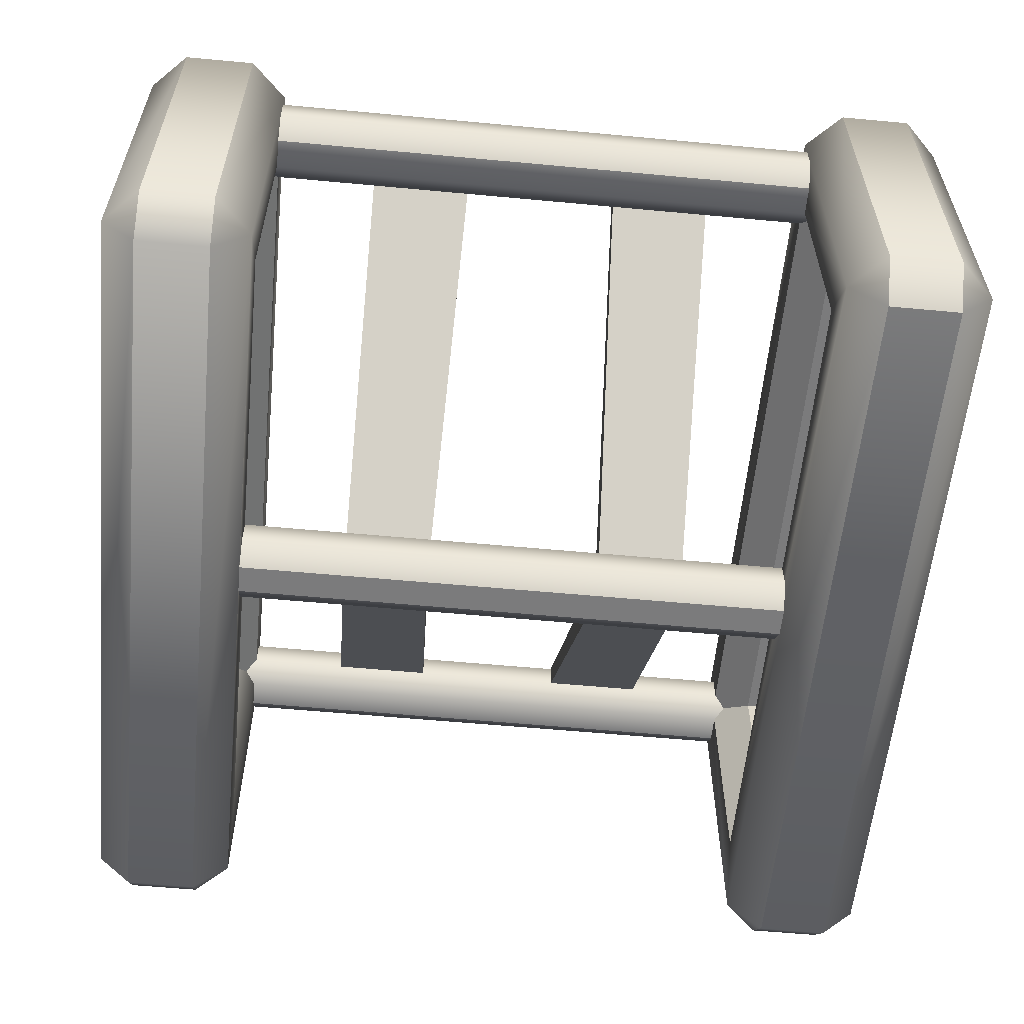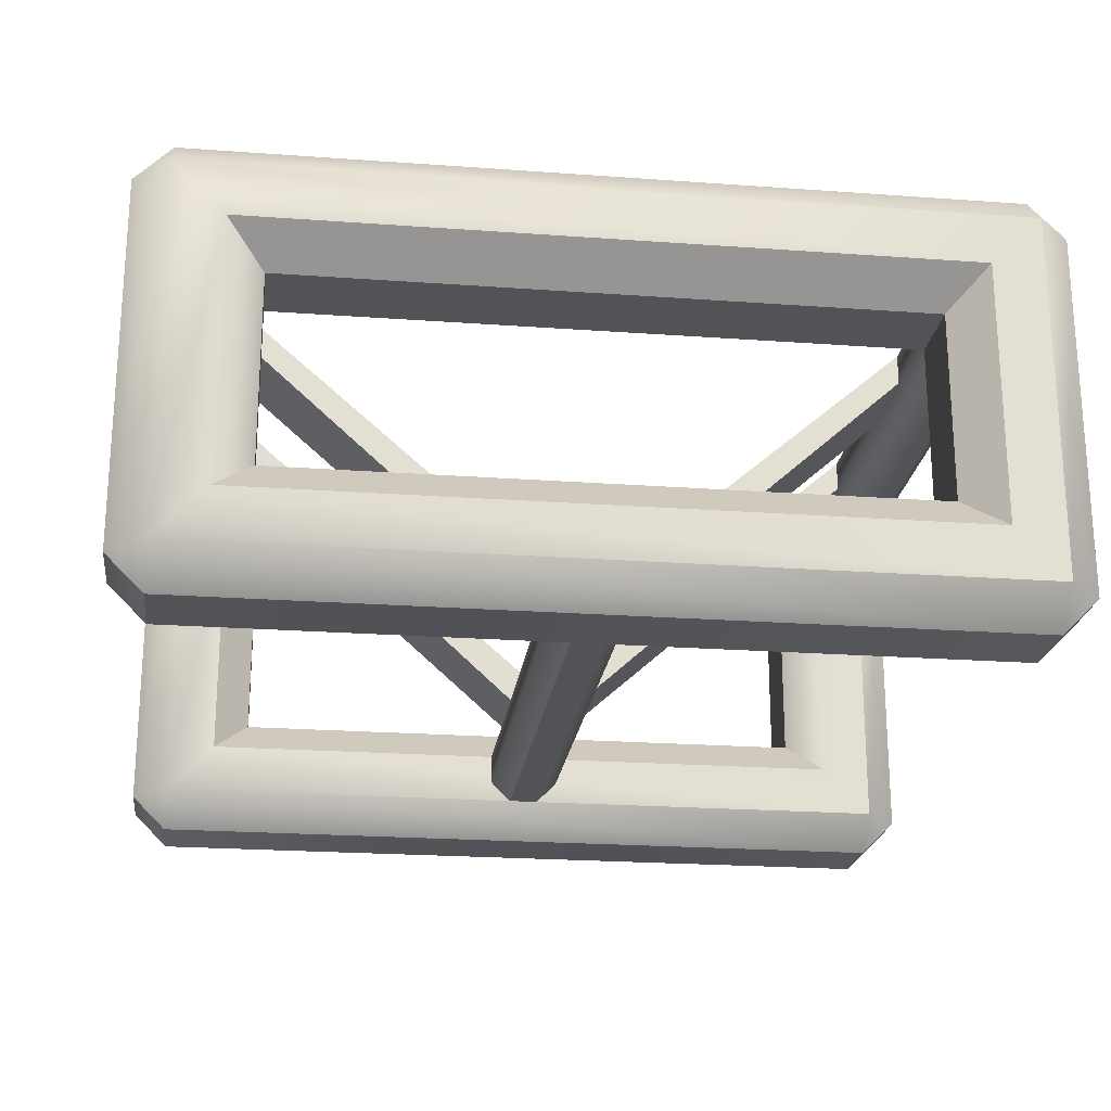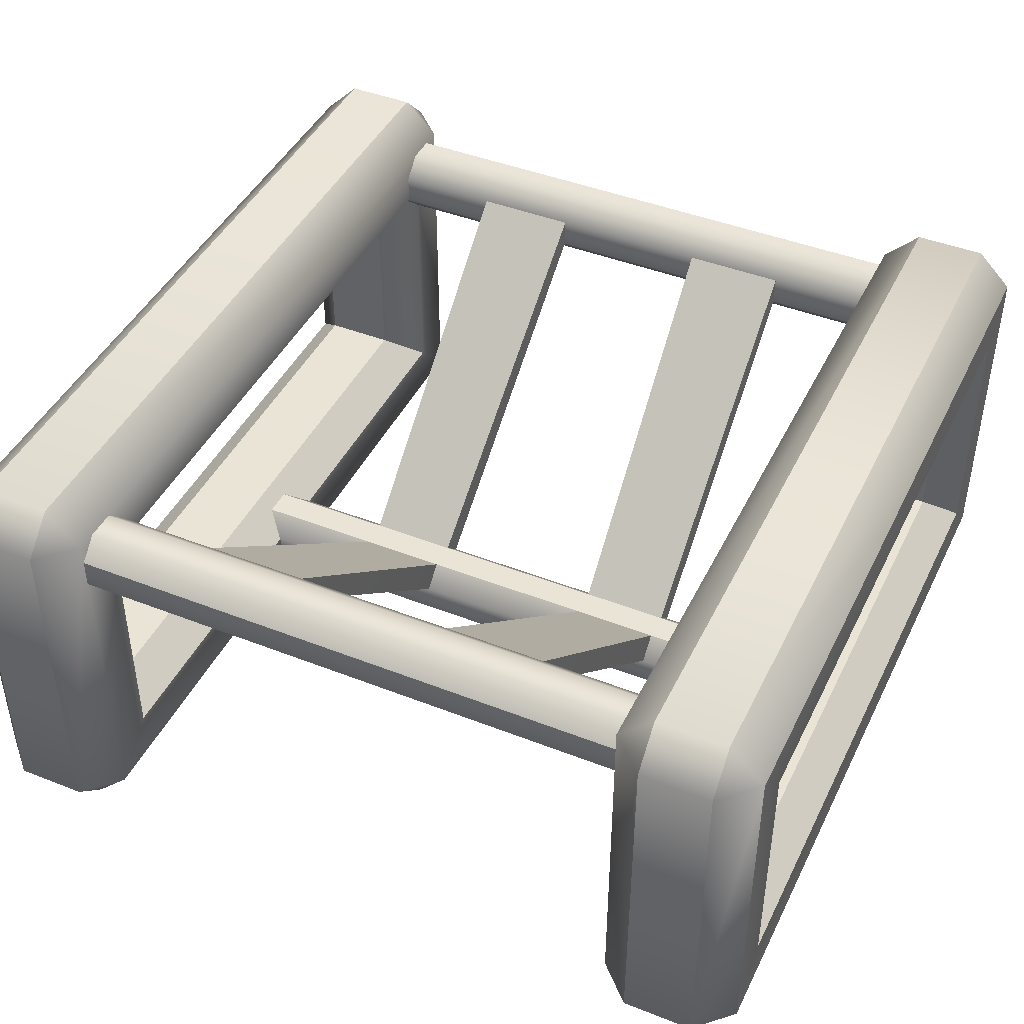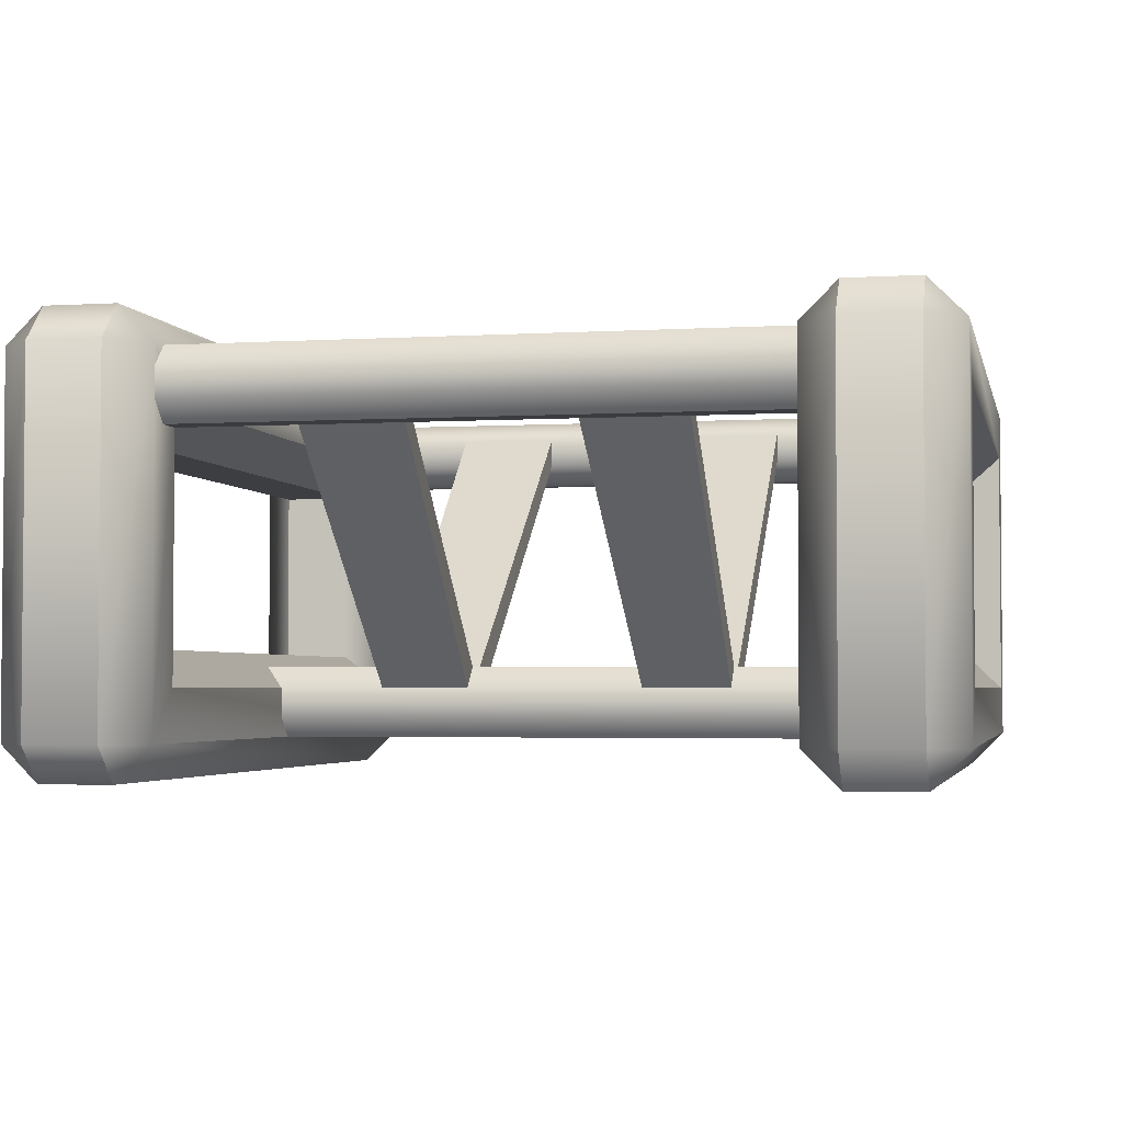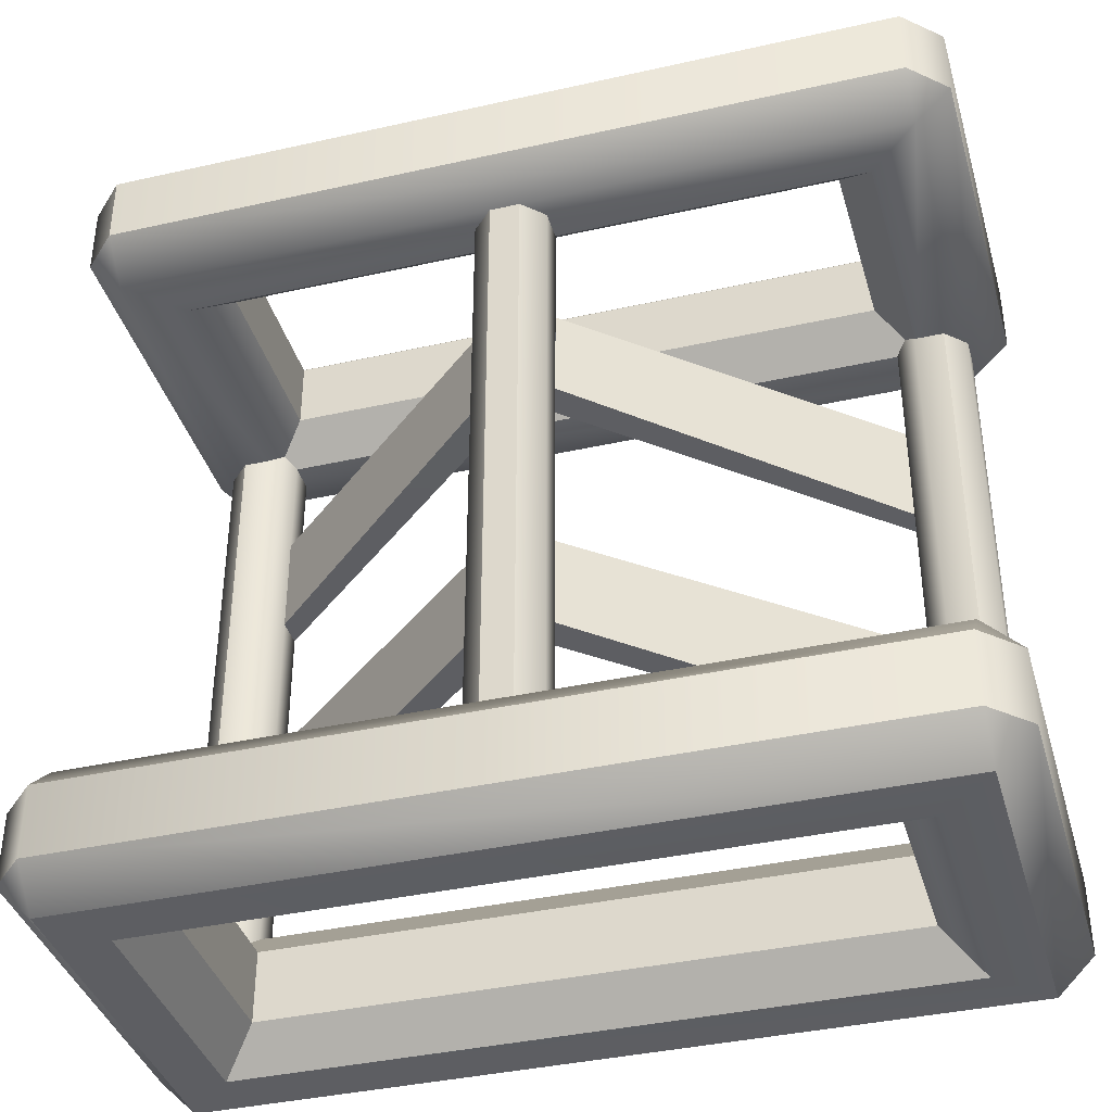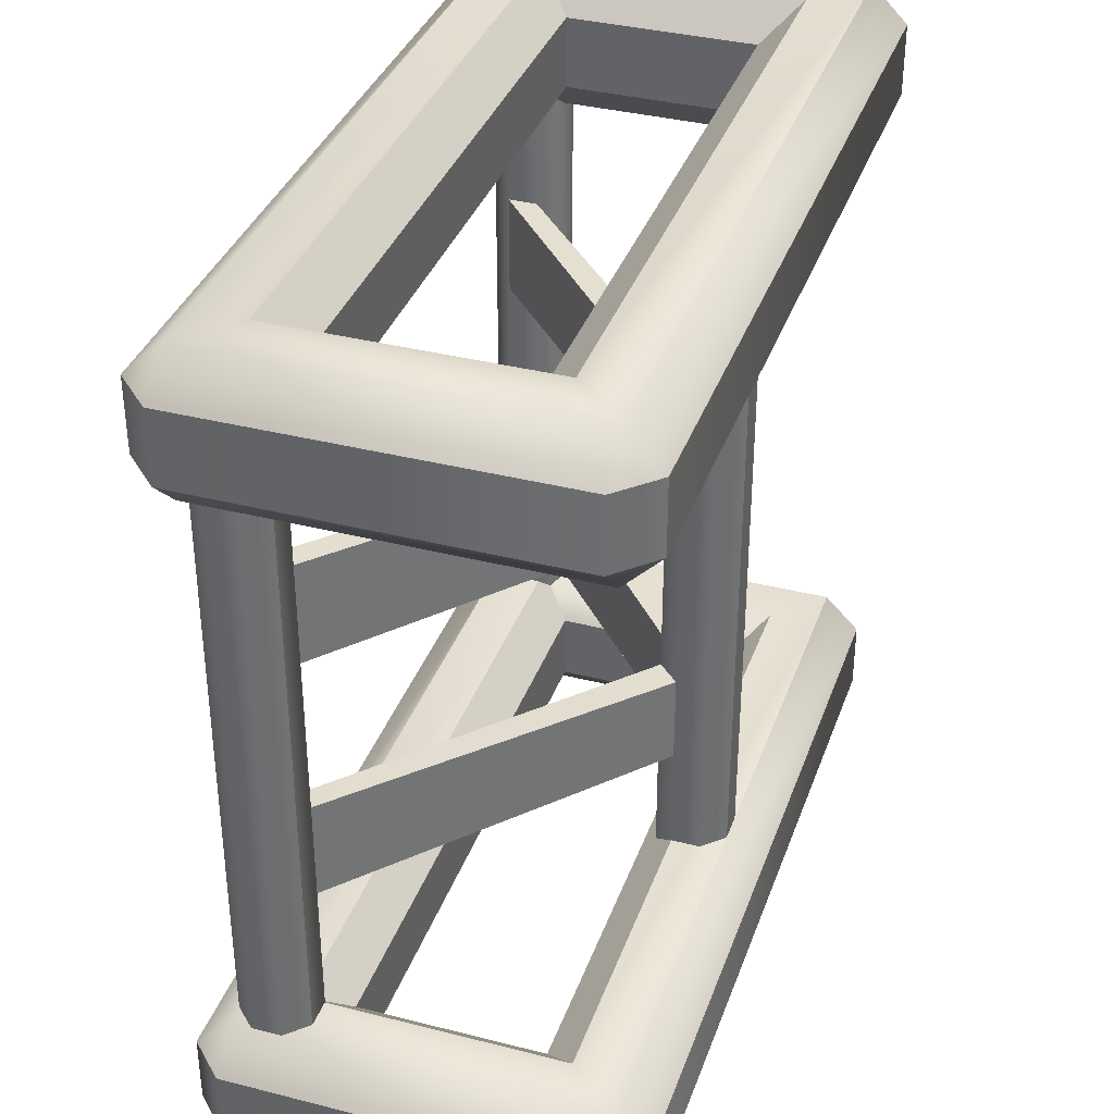
<metadata>
{"format":"obj","ext":"obj","renderer":"f3d","projection":"perspective","resolution":1024,"background":"white","views":[{"elev":-58.5,"azim":-95.5,"up":"+Y"},{"elev":-22.3,"azim":-7.2,"up":"+Y"},{"elev":43.9,"azim":114.8,"up":"+Y"},{"elev":-3.0,"azim":-78.0,"up":"+Y"},{"elev":-38.6,"azim":15.8,"up":"+Z"},{"elev":36.2,"azim":-71.6,"up":"+Z"}]}
</metadata>
<code>
o dishrack_Cylinder.153
v 0.02071 0.05001 0.5
v 0.02071 0.05001 -0.5
v 0.05 0.0793 0.5
v 0.05 0.0793 -0.5
v 0.05 0.1207 0.5
v 0.05 0.1207 -0.5
v 0.02071 0.15 0.5
v 0.02071 0.15 -0.5
v -0.02071 0.15 0.5
v -0.02071 0.15 -0.5
v -0.05 0.1207 0.5
v -0.05 0.1207 -0.5
v -0.05 0.0793 0.5
v -0.05 0.0793 -0.5
v -0.02071 0.05001 0.5
v -0.02071 0.05001 -0.5
v -0.55 -0 0.55
v -0.6 0.05 0.55
v -0.55 0.6 0.55
v -0.6 0.55 0.55
v -0.55 -0 0.45
v -0.6 0.05 0.45
v -0.55 0.6 0.45
v -0.6 0.55 0.45
v 0.55 -0 0.55
v 0.6 0.05 0.55
v 0.55 0.6 0.55
v 0.6 0.55 0.55
v 0.55 -0 0.45
v 0.6 0.05 0.45
v 0.55 0.6 0.45
v 0.6 0.55 0.45
v -0.55 0 -0.45
v -0.6 0.05 -0.45
v -0.55 0.6 -0.45
v -0.6 0.55 -0.45
v -0.55 0 -0.55
v -0.6 0.05 -0.55
v -0.55 0.6 -0.55
v -0.6 0.55 -0.55
v 0.55 0 -0.45
v 0.6 0.05 -0.45
v 0.55 0.6 -0.45
v 0.6 0.55 -0.45
v 0.55 0 -0.55
v 0.6 0.05 -0.55
v 0.55 0.6 -0.55
v 0.6 0.55 -0.55
v -0.4793 0.45 0.5
v -0.4793 0.45 -0.5
v -0.45 0.4793 0.5
v -0.45 0.4793 -0.5
v -0.45 0.5207 0.5
v -0.45 0.5207 -0.5
v -0.4793 0.55 0.5
v -0.4793 0.55 -0.5
v -0.5207 0.55 0.5
v -0.5207 0.55 -0.5
v -0.55 0.5207 0.5
v -0.55 0.5207 -0.5
v -0.55 0.4793 0.5
v -0.55 0.4793 -0.5
v -0.5207 0.45 0.5
v -0.5207 0.45 -0.5
v 0.5207 0.45 0.5
v 0.5207 0.45 -0.5
v 0.55 0.4793 0.5
v 0.55 0.4793 -0.5
v 0.55 0.5207 0.5
v 0.55 0.5207 -0.5
v 0.5207 0.55 0.5
v 0.5207 0.55 -0.5
v 0.4793 0.55 0.5
v 0.4793 0.55 -0.5
v 0.45 0.5207 0.5
v 0.45 0.5207 -0.5
v 0.45 0.4793 0.5
v 0.45 0.4793 -0.5
v 0.4793 0.45 0.5
v 0.4793 0.45 -0.5
v -0.55 0.05 0.6
v -0.55 0.55 0.6
v -0.55 0.55 0.4
v -0.55 0.05 0.4
v 0.55 0.05 0.4
v 0.55 0.55 0.4
v 0.55 0.55 0.6
v 0.55 0.05 0.6
v -0.55 0.05 -0.4
v -0.55 0.55 -0.4
v -0.55 0.55 -0.6
v -0.55 0.05 -0.6
v 0.55 0.05 -0.6
v 0.55 0.55 -0.6
v 0.55 0.55 -0.4
v 0.55 0.05 -0.4
v -0.48 0.12 0.6
v -0.43 0.17 0.55
v -0.43 0.43 0.55
v -0.48 0.48 0.6
v -0.43 0.17 0.45
v -0.48 0.12 0.4
v -0.48 0.48 0.4
v -0.43 0.43 0.45
v 0.43 0.17 0.55
v 0.48 0.12 0.6
v 0.48 0.48 0.6
v 0.43 0.43 0.55
v 0.43 0.17 0.45
v 0.48 0.12 0.4
v 0.48 0.48 0.4
v 0.43 0.43 0.45
v -0.48 0.12 -0.4
v -0.43 0.17 -0.45
v -0.43 0.43 -0.45
v -0.48 0.48 -0.4
v -0.43 0.17 -0.55
v -0.48 0.12 -0.6
v -0.48 0.48 -0.6
v -0.43 0.43 -0.55
v 0.43 0.17 -0.45
v 0.48 0.12 -0.4
v 0.48 0.48 -0.4
v 0.43 0.43 -0.45
v 0.43 0.17 -0.55
v 0.48 0.12 -0.6
v 0.48 0.48 -0.6
v 0.43 0.43 -0.55
v 0.05 0.1207 -0.25
v 0.05 0.1207 -0.125
v 0.05 0.1207 0.125
v 0.05 0.1207 0.25
v 0.02071 0.15 -0.25
v 0.02071 0.15 -0.125
v 0.02071 0.15 0.125
v 0.02071 0.15 0.25
v -0.02071 0.15 -0.25
v -0.02071 0.15 -0.125
v -0.02071 0.15 0.125
v -0.02071 0.15 0.25
v -0.05 0.1207 -0.25
v -0.05 0.1207 -0.125
v -0.05 0.1207 0.125
v -0.05 0.1207 0.25
v 0.45 0.5207 -0.2543
v 0.45 0.5207 -0.1114
v 0.45 0.5207 0.1114
v 0.45 0.5207 0.2543
v 0.45 0.4793 -0.2543
v 0.45 0.4793 -0.1114
v 0.45 0.4793 0.1114
v 0.45 0.4793 0.2543
v -0.45 0.4793 -0.2543
v -0.45 0.4793 -0.1114
v -0.45 0.4793 0.1114
v -0.45 0.4793 0.2543
v -0.45 0.5207 -0.2543
v -0.45 0.5207 -0.1114
v -0.45 0.5207 0.1114
v -0.45 0.5207 0.2543
f 70 71 69
f 2 15 16
f 107 82 100
f 32 26 30
f 23 27 31
f 20 22 18
f 97 88 106
f 17 81 18
f 82 19 20
f 21 22 84
f 23 83 24
f 25 26 88
f 27 87 28
f 29 85 30
f 31 32 86
f 17 22 21
f 82 18 81
f 23 20 19
f 84 24 83
f 21 85 29
f 31 83 23
f 30 86 32
f 29 26 25
f 27 32 31
f 88 28 87
f 25 81 17
f 19 87 27
f 29 17 21
f 111 85 110
f 48 42 46
f 39 43 47
f 36 38 34
f 103 84 83
f 33 89 34
f 90 35 36
f 37 38 92
f 39 91 40
f 41 42 96
f 43 95 44
f 45 93 46
f 47 48 94
f 33 38 37
f 90 34 89
f 39 36 35
f 92 40 91
f 37 93 45
f 47 91 39
f 46 94 48
f 45 42 41
f 43 48 47
f 96 44 95
f 41 89 33
f 35 95 43
f 45 33 37
f 50 63 64
f 56 53 54
f 80 77 78
f 2 3 1
f 10 7 8
f 14 11 12
f 5 4 6
f 74 75 73
f 74 71 72
f 66 67 65
f 80 65 79
f 68 69 67
f 62 63 61
f 60 61 59
f 58 59 57
f 56 57 55
f 50 51 49
f 78 75 76
f 54 51 52
f 12 9 10
f 8 5 6
f 15 14 16
f 101 105 109
f 110 84 102
f 103 86 111
f 107 88 87
f 120 114 117
f 109 108 112
f 104 98 101
f 112 99 104
f 117 121 125
f 126 92 118
f 119 94 127
f 125 124 128
f 127 93 126
f 128 115 120
f 119 92 91
f 123 90 116
f 123 96 95
f 113 96 122
f 116 89 113
f 99 97 98
f 101 103 104
f 109 102 101
f 112 103 111
f 112 110 109
f 105 107 108
f 105 97 106
f 108 100 99
f 115 113 114
f 117 119 120
f 125 118 117
f 128 119 127
f 128 126 125
f 121 123 124
f 121 113 122
f 124 116 115
f 100 81 97
f 156 143 144
f 153 142 154
f 148 135 136
f 145 134 146
f 152 136 132
f 150 134 130
f 156 140 160
f 154 138 158
f 151 135 147
f 152 131 151
f 155 139 143
f 160 139 159
f 153 137 141
f 157 138 137
f 149 133 145
f 149 130 129
f 70 72 71
f 2 1 15
f 107 87 82
f 32 28 26
f 23 19 27
f 20 24 22
f 97 81 88
f 17 18 22
f 82 20 18
f 23 24 20
f 84 22 24
f 21 84 85
f 31 86 83
f 30 85 86
f 29 30 26
f 27 28 32
f 88 26 28
f 25 88 81
f 19 82 87
f 29 25 17
f 111 86 85
f 48 44 42
f 39 35 43
f 36 40 38
f 103 102 84
f 33 34 38
f 90 36 34
f 39 40 36
f 92 38 40
f 37 92 93
f 47 94 91
f 46 93 94
f 45 46 42
f 43 44 48
f 96 42 44
f 41 96 89
f 35 90 95
f 45 41 33
f 50 49 63
f 56 55 53
f 80 79 77
f 2 4 3
f 10 9 7
f 14 13 11
f 5 3 4
f 74 76 75
f 74 73 71
f 66 68 67
f 80 66 65
f 68 70 69
f 62 64 63
f 60 62 61
f 58 60 59
f 56 58 57
f 50 52 51
f 78 77 75
f 54 53 51
f 12 11 9
f 8 7 5
f 15 13 14
f 101 98 105
f 110 85 84
f 103 83 86
f 107 106 88
f 120 115 114
f 109 105 108
f 104 99 98
f 112 108 99
f 117 114 121
f 126 93 92
f 119 91 94
f 125 121 124
f 127 94 93
f 128 124 115
f 119 118 92
f 123 95 90
f 123 122 96
f 113 89 96
f 116 90 89
f 99 100 97
f 101 102 103
f 109 110 102
f 112 104 103
f 112 111 110
f 105 106 107
f 105 98 97
f 108 107 100
f 115 116 113
f 117 118 119
f 125 126 118
f 128 120 119
f 128 127 126
f 121 122 123
f 121 114 113
f 124 123 116
f 100 82 81
f 156 155 143
f 153 141 142
f 148 147 135
f 145 133 134
f 152 148 136
f 150 146 134
f 156 144 140
f 154 142 138
f 151 131 135
f 152 132 131
f 155 159 139
f 160 140 139
f 153 157 137
f 157 158 138
f 149 129 133
f 149 150 130

</code>
